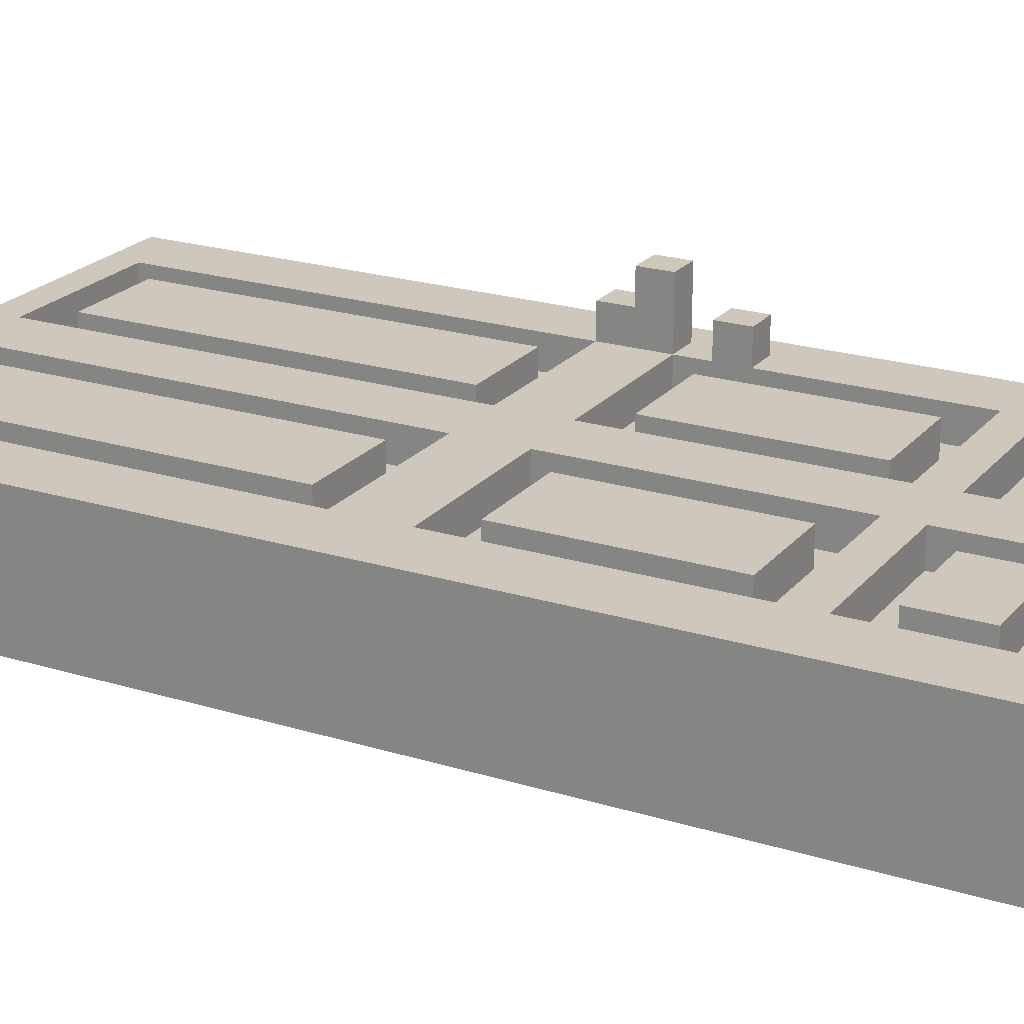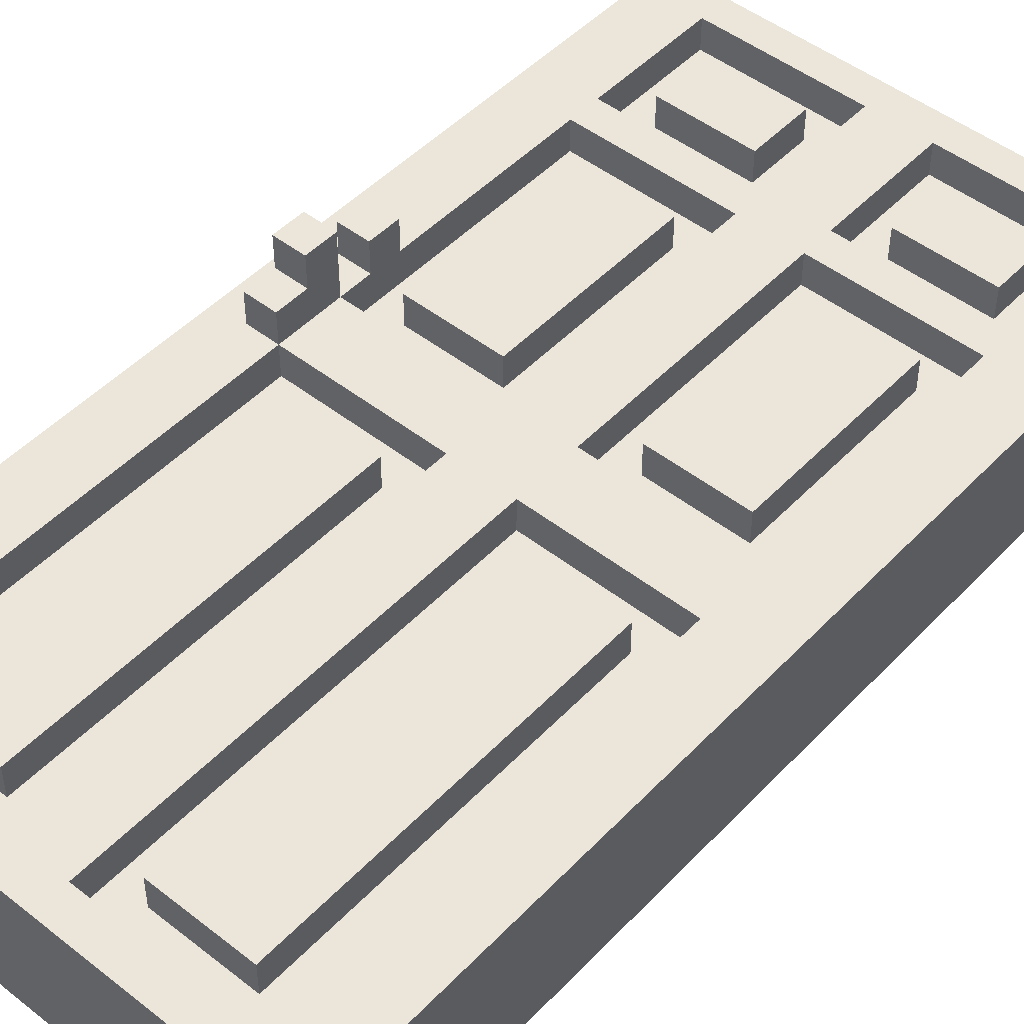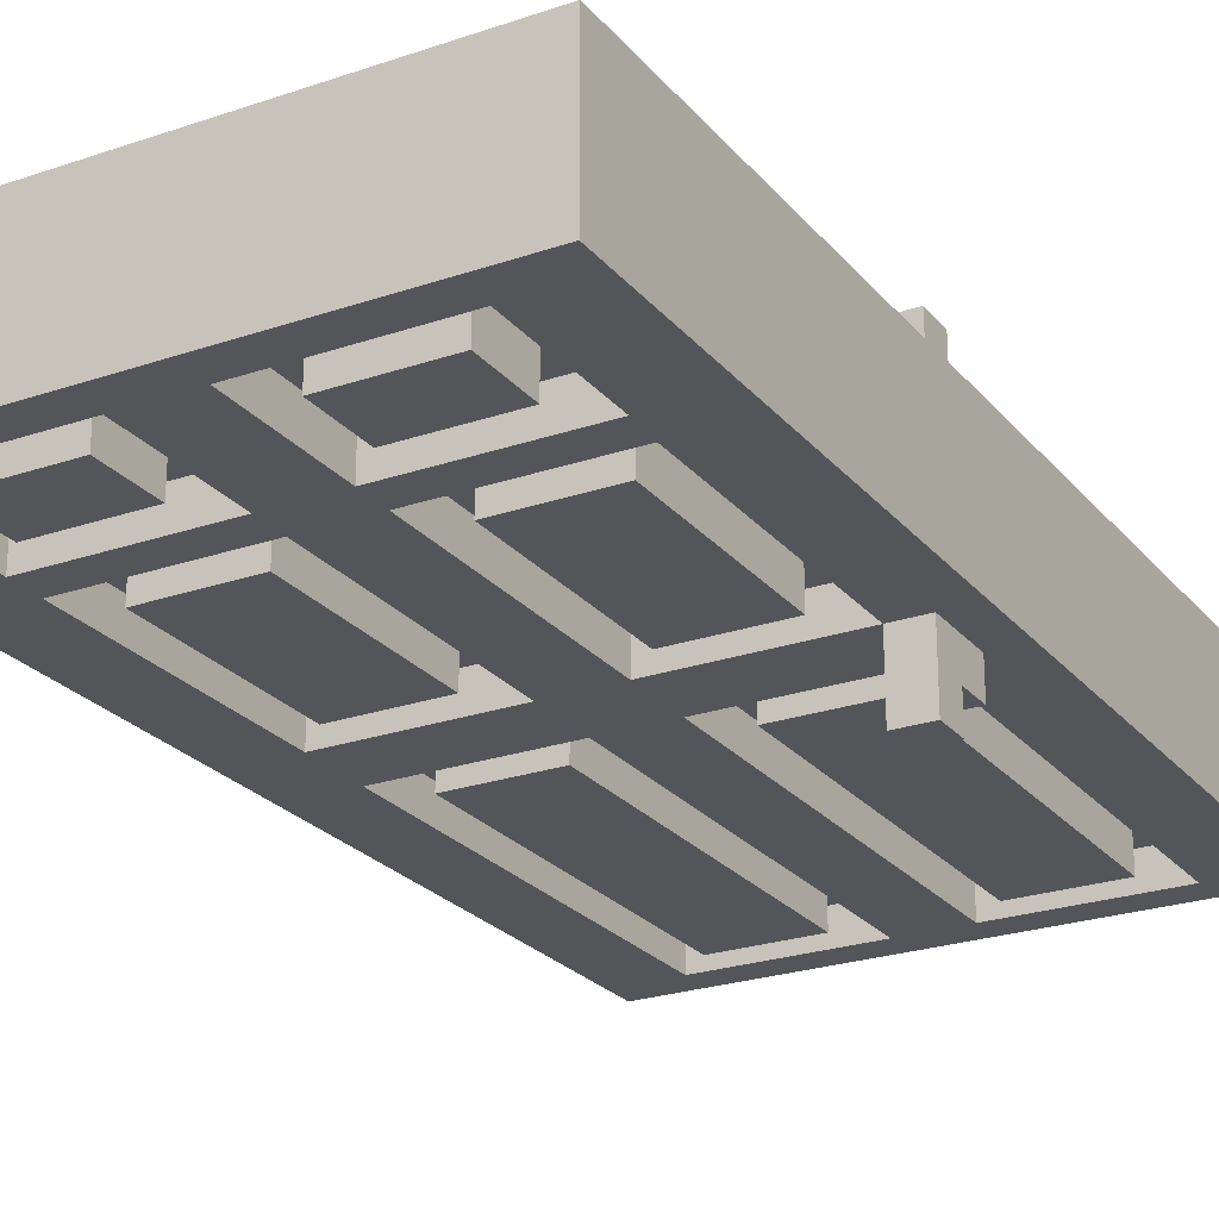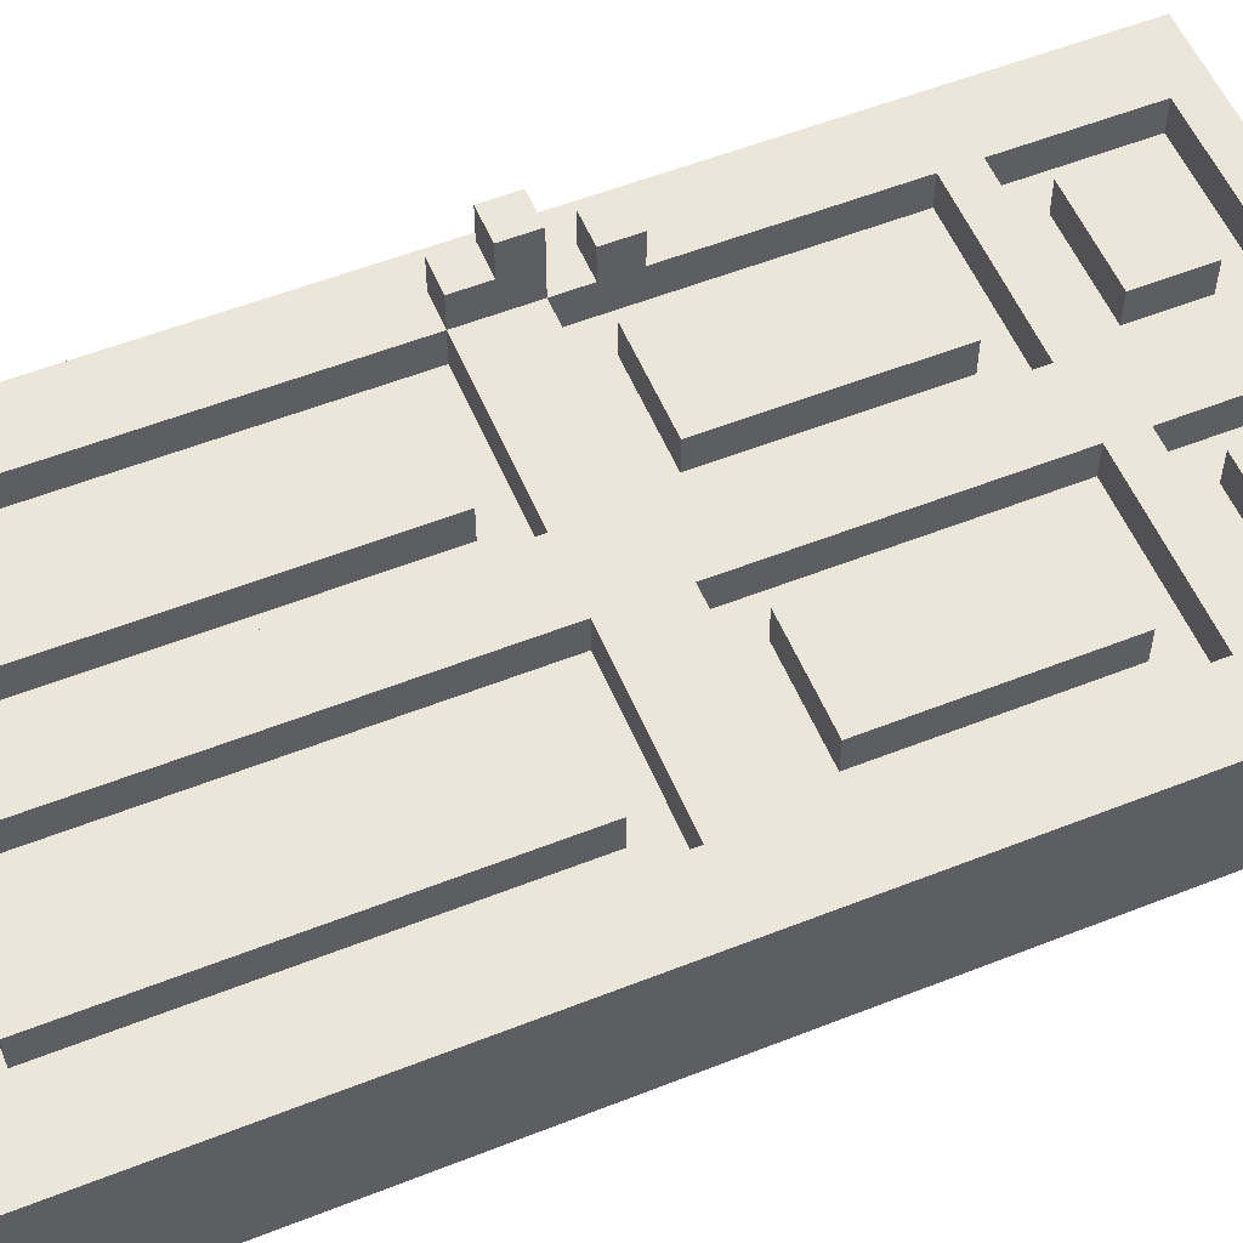
<metadata>
{"format":"obj","ext":"obj","renderer":"f3d","projection":"perspective","resolution":1024,"background":"white","views":[{"elev":22.0,"azim":118.4,"up":"+Z"},{"elev":48.4,"azim":41.1,"up":"+Z"},{"elev":-24.3,"azim":-150.5,"up":"+Z"},{"elev":55.4,"azim":67.4,"up":"+Z"}]}
</metadata>
<code>
g map-144
v -8 0 2
v -8 0 -2
v -8 30 2
v -8 30 -2
v -7 14 3
v -7 14 2
v -7 14 -2
v -7 14 -3
v -7 15 4
v -7 15 3
v -7 15 -3
v -7 15 -4
v -7 16 4
v -7 16 2
v -7 16 -2
v -7 16 -4
v -7 17 3
v -7 17 2
v -7 18 3
v -7 18 2
v -5 2 2
v -5 2 1
v -5 2 -1
v -5 2 -2
v -5 13 2
v -5 13 1
v -5 13 -1
v -5 13 -2
v -5 17 2
v -5 17 1
v -5 17 -1
v -5 17 -2
v -5 23 2
v -5 23 1
v -5 23 -1
v -5 23 -2
v -5 26 2
v -5 26 1
v -5 26 -1
v -5 26 -2
v -5 28 2
v -5 28 1
v -5 28 -1
v -5 28 -2
v -1 1 2
v -1 1 1
v -1 1 -1
v -1 1 -2
v -1 14 2
v -1 14 1
v -1 14 -1
v -1 14 -2
v -1 16 2
v -1 16 1
v -1 16 -1
v -1 16 -2
v -1 24 2
v -1 24 1
v -1 24 -1
v -1 24 -2
v -1 25 2
v -1 25 1
v -1 25 -1
v -1 25 -2
v -1 29 2
v -1 29 1
v -1 29 -1
v -1 29 -2
v 2 2 2
v 2 2 1
v 2 2 -1
v 2 2 -2
v 2 13 2
v 2 13 1
v 2 13 -1
v 2 13 -2
v 2 17 2
v 2 17 1
v 2 17 -1
v 2 17 -2
v 2 23 2
v 2 23 1
v 2 23 -1
v 2 23 -2
v 2 26 2
v 2 26 1
v 2 26 -1
v 2 26 -2
v 2 28 2
v 2 28 1
v 2 28 -1
v 2 28 -2
v 6 1 2
v 6 1 1
v 6 1 -1
v 6 1 -2
v 6 14 2
v 6 14 1
v 6 14 -1
v 6 14 -2
v 6 16 2
v 6 16 1
v 6 16 -1
v 6 16 -2
v 6 24 2
v 6 24 1
v 6 24 -1
v 6 24 -2
v 6 25 2
v 6 25 1
v 6 25 -1
v 6 25 -2
v 6 29 2
v 6 29 1
v 6 29 -1
v 6 29 -2
v -6 1 2
v -6 1 1
v -6 1 -1
v -6 1 -2
v -6 14 3
v -6 14 2
v -6 14 1
v -6 14 -1
v -6 14 -2
v -6 14 -3
v -6 15 4
v -6 15 3
v -6 15 -3
v -6 15 -4
v -6 16 4
v -6 16 2
v -6 16 1
v -6 16 -1
v -6 16 -2
v -6 16 -4
v -6 17 3
v -6 17 2
v -6 18 3
v -6 18 2
v -6 24 2
v -6 24 1
v -6 24 -1
v -6 24 -2
v -6 25 2
v -6 25 1
v -6 25 -1
v -6 25 -2
v -6 29 2
v -6 29 1
v -6 29 -1
v -6 29 -2
v -2 2 2
v -2 2 1
v -2 2 -1
v -2 2 -2
v -2 13 2
v -2 13 1
v -2 13 -1
v -2 13 -2
v -2 17 2
v -2 17 1
v -2 17 -1
v -2 17 -2
v -2 23 2
v -2 23 1
v -2 23 -1
v -2 23 -2
v -2 26 2
v -2 26 1
v -2 26 -1
v -2 26 -2
v -2 28 2
v -2 28 1
v -2 28 -1
v -2 28 -2
v 1 1 2
v 1 1 1
v 1 1 -1
v 1 1 -2
v 1 14 2
v 1 14 1
v 1 14 -1
v 1 14 -2
v 1 16 2
v 1 16 1
v 1 16 -1
v 1 16 -2
v 1 24 2
v 1 24 1
v 1 24 -1
v 1 24 -2
v 1 25 2
v 1 25 1
v 1 25 -1
v 1 25 -2
v 1 29 2
v 1 29 1
v 1 29 -1
v 1 29 -2
v 5 2 2
v 5 2 1
v 5 2 -1
v 5 2 -2
v 5 13 2
v 5 13 1
v 5 13 -1
v 5 13 -2
v 5 17 2
v 5 17 1
v 5 17 -1
v 5 17 -2
v 5 23 2
v 5 23 1
v 5 23 -1
v 5 23 -2
v 5 26 2
v 5 26 1
v 5 26 -1
v 5 26 -2
v 5 28 2
v 5 28 1
v 5 28 -1
v 5 28 -2
v 8 0 2
v 8 0 -2
v 8 30 2
v 8 30 -2
v -7 15 4
v -7 16 4
v -6 15 4
v -6 16 4
v -7 14 3
v -7 15 3
v -7 17 3
v -7 18 3
v -6 14 3
v -6 15 3
v -6 17 3
v -6 18 3
v -8 0 2
v -8 30 2
v -7 14 2
v -7 16 2
v -7 17 2
v -7 18 2
v -6 1 2
v -6 14 2
v -6 16 2
v -6 17 2
v -6 18 2
v -6 24 2
v -6 25 2
v -6 29 2
v -5 2 2
v -5 13 2
v -5 17 2
v -5 23 2
v -5 26 2
v -5 28 2
v -2 2 2
v -2 13 2
v -2 17 2
v -2 23 2
v -2 26 2
v -2 28 2
v -1 1 2
v -1 14 2
v -1 16 2
v -1 24 2
v -1 25 2
v -1 29 2
v 1 1 2
v 1 14 2
v 1 16 2
v 1 24 2
v 1 25 2
v 1 29 2
v 2 2 2
v 2 13 2
v 2 17 2
v 2 23 2
v 2 26 2
v 2 28 2
v 5 2 2
v 5 13 2
v 5 17 2
v 5 23 2
v 5 26 2
v 5 28 2
v 6 1 2
v 6 14 2
v 6 16 2
v 6 24 2
v 6 25 2
v 6 29 2
v 8 0 2
v 8 30 2
v -6 1 1
v -6 14 1
v -6 16 1
v -6 24 1
v -6 25 1
v -6 29 1
v -5 2 1
v -5 13 1
v -5 17 1
v -5 23 1
v -5 26 1
v -5 28 1
v -2 2 1
v -2 13 1
v -2 17 1
v -2 23 1
v -2 26 1
v -2 28 1
v -1 1 1
v -1 14 1
v -1 16 1
v -1 24 1
v -1 25 1
v -1 29 1
v 1 1 1
v 1 14 1
v 1 16 1
v 1 24 1
v 1 25 1
v 1 29 1
v 2 2 1
v 2 13 1
v 2 17 1
v 2 23 1
v 2 26 1
v 2 28 1
v 5 2 1
v 5 13 1
v 5 17 1
v 5 23 1
v 5 26 1
v 5 28 1
v 6 1 1
v 6 14 1
v 6 16 1
v 6 24 1
v 6 25 1
v 6 29 1
v -6 1 -1
v -6 14 -1
v -6 16 -1
v -6 24 -1
v -6 25 -1
v -6 29 -1
v -5 2 -1
v -5 13 -1
v -5 17 -1
v -5 23 -1
v -5 26 -1
v -5 28 -1
v -2 2 -1
v -2 13 -1
v -2 17 -1
v -2 23 -1
v -2 26 -1
v -2 28 -1
v -1 1 -1
v -1 14 -1
v -1 16 -1
v -1 24 -1
v -1 25 -1
v -1 29 -1
v 1 1 -1
v 1 14 -1
v 1 16 -1
v 1 24 -1
v 1 25 -1
v 1 29 -1
v 2 2 -1
v 2 13 -1
v 2 17 -1
v 2 23 -1
v 2 26 -1
v 2 28 -1
v 5 2 -1
v 5 13 -1
v 5 17 -1
v 5 23 -1
v 5 26 -1
v 5 28 -1
v 6 1 -1
v 6 14 -1
v 6 16 -1
v 6 24 -1
v 6 25 -1
v 6 29 -1
v -8 0 -2
v -8 30 -2
v -7 14 -2
v -7 16 -2
v -6 1 -2
v -6 14 -2
v -6 16 -2
v -6 24 -2
v -6 25 -2
v -6 29 -2
v -5 2 -2
v -5 13 -2
v -5 17 -2
v -5 23 -2
v -5 26 -2
v -5 28 -2
v -2 2 -2
v -2 13 -2
v -2 17 -2
v -2 23 -2
v -2 26 -2
v -2 28 -2
v -1 1 -2
v -1 14 -2
v -1 16 -2
v -1 24 -2
v -1 25 -2
v -1 29 -2
v 1 1 -2
v 1 14 -2
v 1 16 -2
v 1 24 -2
v 1 25 -2
v 1 29 -2
v 2 2 -2
v 2 13 -2
v 2 17 -2
v 2 23 -2
v 2 26 -2
v 2 28 -2
v 5 2 -2
v 5 13 -2
v 5 17 -2
v 5 23 -2
v 5 26 -2
v 5 28 -2
v 6 1 -2
v 6 14 -2
v 6 16 -2
v 6 24 -2
v 6 25 -2
v 6 29 -2
v 8 0 -2
v 8 30 -2
v -7 14 -3
v -7 15 -3
v -6 14 -3
v -6 15 -3
v -7 15 -4
v -7 16 -4
v -6 15 -4
v -6 16 -4
v -8 0 2
v 8 0 2
v -8 0 -2
v 8 0 -2
v -5 2 2
v -2 2 2
v 2 2 2
v 5 2 2
v -5 2 1
v -2 2 1
v 2 2 1
v 5 2 1
v -5 2 -1
v -2 2 -1
v 2 2 -1
v 5 2 -1
v -5 2 -2
v -2 2 -2
v 2 2 -2
v 5 2 -2
v -7 14 3
v -6 14 3
v -7 14 2
v -6 14 2
v -1 14 2
v 1 14 2
v 6 14 2
v -6 14 1
v -1 14 1
v 1 14 1
v 6 14 1
v -6 14 -1
v -1 14 -1
v 1 14 -1
v 6 14 -1
v -7 14 -2
v -6 14 -2
v -1 14 -2
v 1 14 -2
v 6 14 -2
v -7 14 -3
v -6 14 -3
v -7 15 4
v -6 15 4
v -7 15 3
v -6 15 3
v -7 15 -3
v -6 15 -3
v -7 15 -4
v -6 15 -4
v -7 17 3
v -6 17 3
v -7 17 2
v -6 17 2
v -5 17 2
v -2 17 2
v 2 17 2
v 5 17 2
v -5 17 1
v -2 17 1
v 2 17 1
v 5 17 1
v -5 17 -1
v -2 17 -1
v 2 17 -1
v 5 17 -1
v -5 17 -2
v -2 17 -2
v 2 17 -2
v 5 17 -2
v -6 24 2
v -1 24 2
v 1 24 2
v 6 24 2
v -6 24 1
v -1 24 1
v 1 24 1
v 6 24 1
v -6 24 -1
v -1 24 -1
v 1 24 -1
v 6 24 -1
v -6 24 -2
v -1 24 -2
v 1 24 -2
v 6 24 -2
v -5 26 2
v -2 26 2
v 2 26 2
v 5 26 2
v -5 26 1
v -2 26 1
v 2 26 1
v 5 26 1
v -5 26 -1
v -2 26 -1
v 2 26 -1
v 5 26 -1
v -5 26 -2
v -2 26 -2
v 2 26 -2
v 5 26 -2
v -6 29 2
v -1 29 2
v 1 29 2
v 6 29 2
v -6 29 1
v -1 29 1
v 1 29 1
v 6 29 1
v -6 29 -1
v -1 29 -1
v 1 29 -1
v 6 29 -1
v -6 29 -2
v -1 29 -2
v 1 29 -2
v 6 29 -2
v -6 1 2
v -1 1 2
v 1 1 2
v 6 1 2
v -6 1 1
v -1 1 1
v 1 1 1
v 6 1 1
v -6 1 -1
v -1 1 -1
v 1 1 -1
v 6 1 -1
v -6 1 -2
v -1 1 -2
v 1 1 -2
v 6 1 -2
v -5 13 2
v -2 13 2
v 2 13 2
v 5 13 2
v -5 13 1
v -2 13 1
v 2 13 1
v 5 13 1
v -5 13 -1
v -2 13 -1
v 2 13 -1
v 5 13 -1
v -5 13 -2
v -2 13 -2
v 2 13 -2
v 5 13 -2
v -7 16 4
v -6 16 4
v -7 16 2
v -6 16 2
v -1 16 2
v 1 16 2
v 6 16 2
v -6 16 1
v -1 16 1
v 1 16 1
v 6 16 1
v -6 16 -1
v -1 16 -1
v 1 16 -1
v 6 16 -1
v -7 16 -2
v -6 16 -2
v -1 16 -2
v 1 16 -2
v 6 16 -2
v -7 16 -4
v -6 16 -4
v -7 18 3
v -6 18 3
v -7 18 2
v -6 18 2
v -5 23 2
v -2 23 2
v 2 23 2
v 5 23 2
v -5 23 1
v -2 23 1
v 2 23 1
v 5 23 1
v -5 23 -1
v -2 23 -1
v 2 23 -1
v 5 23 -1
v -5 23 -2
v -2 23 -2
v 2 23 -2
v 5 23 -2
v -6 25 2
v -1 25 2
v 1 25 2
v 6 25 2
v -6 25 1
v -1 25 1
v 1 25 1
v 6 25 1
v -6 25 -1
v -1 25 -1
v 1 25 -1
v 6 25 -1
v -6 25 -2
v -1 25 -2
v 1 25 -2
v 6 25 -2
v -5 28 2
v -2 28 2
v 2 28 2
v 5 28 2
v -5 28 1
v -2 28 1
v 2 28 1
v 5 28 1
v -5 28 -1
v -2 28 -1
v 2 28 -1
v 5 28 -1
v -5 28 -2
v -2 28 -2
v 2 28 -2
v 5 28 -2
v -8 30 2
v 8 30 2
v -8 30 -2
v 8 30 -2
f 3 2 1
f 4 2 3
f 10 6 5
f 11 8 7
f 13 10 9
f 14 6 10
f 14 10 13
f 15 12 11
f 15 11 7
f 16 12 15
f 19 18 17
f 20 18 19
f 25 22 21
f 26 22 25
f 27 24 23
f 28 24 27
f 33 30 29
f 34 30 33
f 35 32 31
f 36 32 35
f 41 38 37
f 42 38 41
f 43 40 39
f 44 40 43
f 49 46 45
f 50 46 49
f 51 48 47
f 52 48 51
f 57 54 53
f 58 54 57
f 59 56 55
f 60 56 59
f 65 62 61
f 66 62 65
f 67 64 63
f 68 64 67
f 73 70 69
f 74 70 73
f 75 72 71
f 76 72 75
f 81 78 77
f 82 78 81
f 83 80 79
f 84 80 83
f 89 86 85
f 90 86 89
f 91 88 87
f 92 88 91
f 97 94 93
f 98 94 97
f 99 96 95
f 100 96 99
f 105 102 101
f 106 102 105
f 107 104 103
f 108 104 107
f 113 110 109
f 114 110 113
f 115 112 111
f 116 112 115
f 117 118 122
f 122 118 123
f 119 120 124
f 124 120 125
f 121 122 128
f 125 126 129
f 127 128 131
f 128 122 132
f 131 128 132
f 129 130 135
f 125 129 135
f 135 130 136
f 132 133 138
f 137 138 139
f 138 133 140
f 139 138 140
f 140 133 141
f 141 133 142
f 134 135 143
f 143 135 144
f 145 146 149
f 149 146 150
f 147 148 151
f 151 148 152
f 153 154 157
f 157 154 158
f 155 156 159
f 159 156 160
f 161 162 165
f 165 162 166
f 163 164 167
f 167 164 168
f 169 170 173
f 173 170 174
f 171 172 175
f 175 172 176
f 177 178 181
f 181 178 182
f 179 180 183
f 183 180 184
f 185 186 189
f 189 186 190
f 187 188 191
f 191 188 192
f 193 194 197
f 197 194 198
f 195 196 199
f 199 196 200
f 201 202 205
f 205 202 206
f 203 204 207
f 207 204 208
f 209 210 213
f 213 210 214
f 211 212 215
f 215 212 216
f 217 218 221
f 221 218 222
f 219 220 223
f 223 220 224
f 225 226 227
f 227 226 228
f 231 230 229
f 232 230 231
f 237 234 233
f 238 234 237
f 239 236 235
f 240 236 239
f 243 242 241
f 244 242 243
f 245 242 244
f 246 242 245
f 247 243 241
f 248 243 247
f 249 245 244
f 250 245 249
f 251 242 246
f 252 242 251
f 253 242 252
f 254 242 253
f 261 256 255
f 262 256 261
f 263 258 257
f 264 258 263
f 265 260 259
f 266 260 265
f 267 247 241
f 268 249 248
f 269 249 268
f 270 253 252
f 271 253 270
f 272 242 254
f 273 271 270
f 273 272 271
f 273 269 268
f 273 270 269
f 273 267 241
f 273 268 267
f 274 272 273
f 275 272 274
f 276 272 275
f 277 272 276
f 278 242 272
f 278 272 277
f 285 280 279
f 286 280 285
f 287 282 281
f 288 282 287
f 289 284 283
f 290 284 289
f 291 273 241
f 292 275 274
f 293 275 292
f 294 277 276
f 295 277 294
f 296 242 278
f 297 293 292
f 297 296 295
f 297 295 294
f 297 294 293
f 297 291 241
f 297 292 291
f 298 242 296
f 298 296 297
f 305 300 299
f 306 300 305
f 307 302 301
f 308 302 307
f 309 304 303
f 310 304 309
f 311 305 299
f 312 300 306
f 313 307 301
f 314 302 308
f 315 309 303
f 316 304 310
f 317 311 299
f 317 312 311
f 318 300 312
f 318 312 317
f 319 313 301
f 319 314 313
f 320 302 314
f 320 314 319
f 321 316 315
f 321 315 303
f 322 304 316
f 322 316 321
f 329 324 323
f 330 324 329
f 331 326 325
f 332 326 331
f 333 328 327
f 334 328 333
f 335 329 323
f 336 324 330
f 337 331 325
f 338 326 332
f 339 333 327
f 340 328 334
f 341 335 323
f 341 336 335
f 342 324 336
f 342 336 341
f 343 337 325
f 343 338 337
f 344 326 338
f 344 338 343
f 345 340 339
f 345 339 327
f 346 328 340
f 346 340 345
f 347 348 353
f 353 348 354
f 349 350 355
f 355 350 356
f 351 352 357
f 357 352 358
f 347 353 359
f 354 348 360
f 349 355 361
f 356 350 362
f 351 357 363
f 358 352 364
f 347 359 365
f 359 360 365
f 360 348 366
f 365 360 366
f 349 361 367
f 361 362 367
f 362 350 368
f 367 362 368
f 363 364 369
f 351 363 369
f 364 352 370
f 369 364 370
f 371 372 377
f 377 372 378
f 373 374 379
f 379 374 380
f 375 376 381
f 381 376 382
f 371 377 383
f 378 372 384
f 373 379 385
f 380 374 386
f 375 381 387
f 382 376 388
f 371 383 389
f 383 384 389
f 384 372 390
f 389 384 390
f 373 385 391
f 385 386 391
f 386 374 392
f 391 386 392
f 387 388 393
f 375 387 393
f 388 376 394
f 393 388 394
f 395 396 397
f 397 396 398
f 395 397 399
f 399 397 400
f 398 396 401
f 401 396 402
f 402 396 403
f 403 396 404
f 405 406 411
f 411 406 412
f 407 408 413
f 413 408 414
f 409 410 415
f 415 410 416
f 395 399 417
f 400 401 418
f 418 401 419
f 402 403 420
f 420 403 421
f 404 396 422
f 420 421 423
f 421 422 423
f 419 420 423
f 395 417 423
f 418 419 423
f 417 418 423
f 423 422 424
f 424 422 425
f 425 422 426
f 426 422 427
f 422 396 428
f 427 422 428
f 429 430 435
f 435 430 436
f 431 432 437
f 437 432 438
f 433 434 439
f 439 434 440
f 395 423 441
f 424 425 442
f 442 425 443
f 426 427 444
f 444 427 445
f 428 396 446
f 442 443 447
f 445 446 447
f 444 445 447
f 443 444 447
f 395 441 447
f 441 442 447
f 446 396 448
f 447 446 448
f 449 450 451
f 451 450 452
f 453 454 455
f 455 454 456
f 459 458 457
f 460 458 459
f 465 462 461
f 466 462 465
f 467 464 463
f 468 464 467
f 473 470 469
f 474 470 473
f 475 472 471
f 476 472 475
f 479 478 477
f 480 478 479
f 484 481 480
f 485 481 484
f 486 483 482
f 487 483 486
f 493 489 488
f 494 489 493
f 495 491 490
f 496 491 495
f 497 493 492
f 498 493 497
f 501 500 499
f 502 500 501
f 505 504 503
f 506 504 505
f 509 508 507
f 510 508 509
f 515 512 511
f 516 512 515
f 517 514 513
f 518 514 517
f 523 520 519
f 524 520 523
f 525 522 521
f 526 522 525
f 531 528 527
f 532 528 531
f 533 530 529
f 534 530 533
f 539 536 535
f 540 536 539
f 541 538 537
f 542 538 541
f 547 544 543
f 548 544 547
f 549 546 545
f 550 546 549
f 555 552 551
f 556 552 555
f 557 554 553
f 558 554 557
f 563 560 559
f 564 560 563
f 565 562 561
f 566 562 565
f 571 568 567
f 572 568 571
f 573 570 569
f 574 570 573
f 575 576 579
f 579 576 580
f 577 578 581
f 581 578 582
f 583 584 587
f 587 584 588
f 585 586 589
f 589 586 590
f 591 592 595
f 595 592 596
f 593 594 597
f 597 594 598
f 599 600 603
f 603 600 604
f 601 602 605
f 605 602 606
f 607 608 609
f 609 608 610
f 610 611 614
f 614 611 615
f 612 613 616
f 616 613 617
f 618 619 623
f 623 619 624
f 620 621 625
f 625 621 626
f 622 623 627
f 627 623 628
f 629 630 631
f 631 630 632
f 633 634 637
f 637 634 638
f 635 636 639
f 639 636 640
f 641 642 645
f 645 642 646
f 643 644 647
f 647 644 648
f 649 650 653
f 653 650 654
f 651 652 655
f 655 652 656
f 657 658 661
f 661 658 662
f 659 660 663
f 663 660 664
f 665 666 669
f 669 666 670
f 667 668 671
f 671 668 672
f 673 674 677
f 677 674 678
f 675 676 679
f 679 676 680
f 681 682 683
f 683 682 684

</code>
